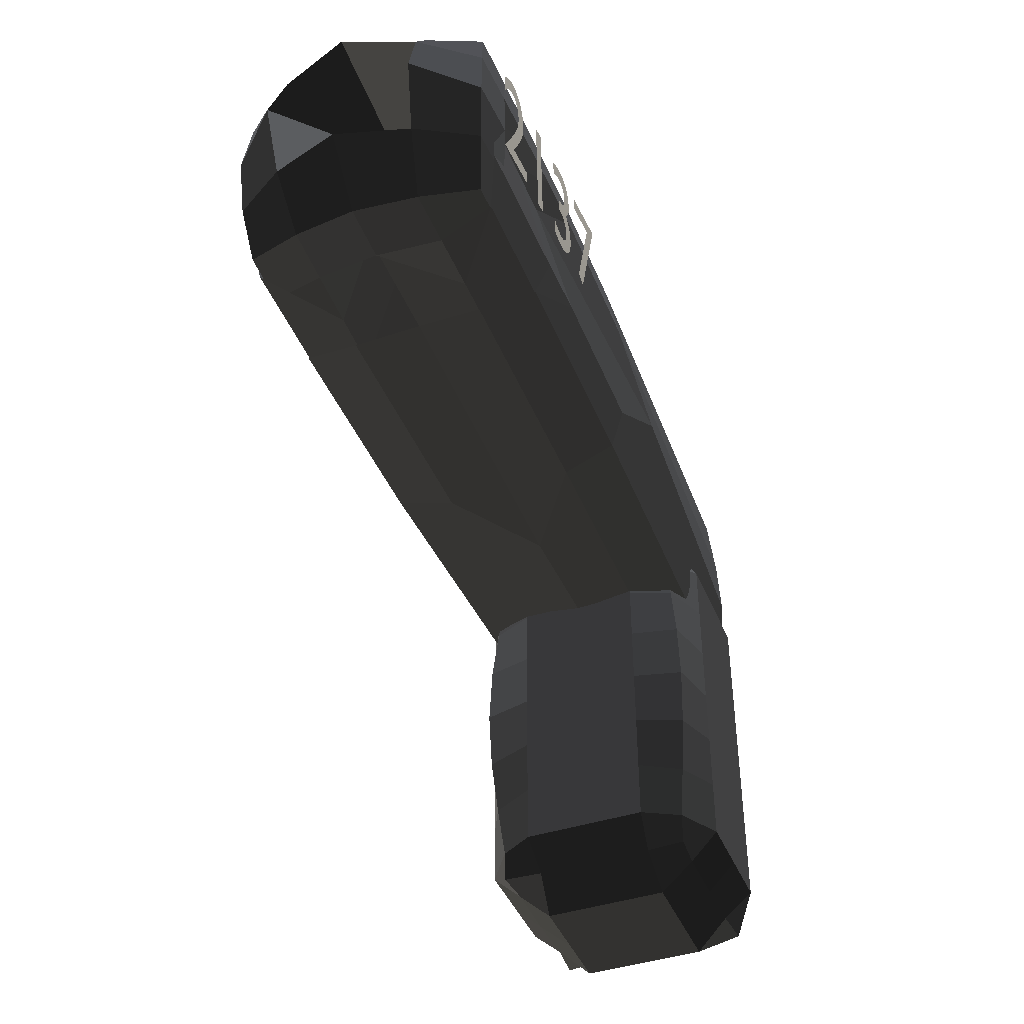
<metadata>
{"format":"obj","ext":"obj","renderer":"f3d","projection":"perspective","resolution":1024,"background":"white","views":[{"elev":-42.8,"azim":111.3,"up":"+Y"}]}
</metadata>
<code>
o Cube.002
v 5.62 3.46 0.1254
v 5.62 3.018 0.1254
v 5.62 3.46 -0.1136
v 5.62 3.018 -0.1136
v 5.798 3.46 0.1254
v 5.798 3.018 0.1254
v 5.798 3.46 -0.1136
v 5.798 3.018 -0.1136
v -0.4549 3.46 0.5723
v -0.4549 3.018 0.5723
v -0.4549 3.46 0.3333
v -0.4549 3.018 0.3333
v -0.2765 3.46 0.5723
v -0.2765 3.018 0.5723
v -0.2765 3.46 0.3333
v -0.2765 3.018 0.3333
v -0.4549 3.46 -0.346
v -0.4549 3.018 -0.346
v -0.4549 3.46 -0.585
v -0.4549 3.018 -0.585
v -0.2765 3.46 -0.346
v -0.2765 3.018 -0.346
v -0.2765 3.46 -0.585
v -0.2765 3.018 -0.585
v 0.8031 1.871 -0.787
v 0.8031 -1.447 -0.787
v 0.8031 1.871 0.787
v 0.8031 -1.447 0.787
v -0.7708 1.871 -0.787
v -0.7708 -1.447 -0.787
v -0.7708 1.871 0.787
v -0.7708 -1.447 0.787
v 0.9159 0.2122 -0.8997
v -0.8836 0.2122 0.8997
v 0.9159 0.2122 0.8997
v -0.8836 0.2122 -0.8997
v 0.01614 -1.455 -0.7683
v 0.01614 1.88 0.7683
v 0.01614 -1.455 0.7683
v 0.01614 1.88 -0.7683
v 0.01614 0.2122 -1
v 0.01614 0.2122 1
v -0.8204 1.189 0.8365
v 0.8527 1.189 -0.8365
v 0.8527 1.189 0.8365
v -0.8204 1.189 -0.8365
v 0.01614 1.168 -1
v 0.01614 1.168 1
v 0.8527 -0.7643 -0.8365
v 0.8527 -0.7643 0.8365
v -0.8204 -0.7643 -0.8365
v -0.8204 -0.7643 0.8365
v 0.01614 -0.7434 1
v 0.01614 -0.7434 -1
v 0.4898 -1.442 0.7635
v 0.4898 1.866 -0.7635
v 0.5161 0.2122 -1
v 0.4898 -1.442 -0.7635
v 0.4898 1.866 0.7635
v 0.5161 0.2122 1
v 0.5161 1.168 1
v 0.5161 1.168 -1
v 0.5161 -0.7434 1
v 0.5161 -0.7434 -1
v -0.4575 -1.442 -0.7635
v -0.4575 1.866 0.7635
v -0.4839 0.2122 1
v -0.4575 -1.442 0.7635
v -0.4575 1.866 -0.7635
v -0.4839 0.2122 -1
v -0.4839 1.168 -1
v -0.4839 1.168 1
v -0.4839 -0.7434 -1
v -0.4839 -0.7434 1
v -0.7522 -1.455 0
v 0.7844 1.88 0
v -0.7522 1.88 0
v 0.7844 -1.455 0
v 1.016 0.2122 0
v -0.9839 0.2122 0
v 0.01614 -1.699 0
v 0.01614 2.123 0
v 1.016 1.168 0
v -0.9839 1.168 0
v -0.9839 -0.7434 0
v 1.016 -0.7434 0
v 0.5161 2.123 0
v 0.5161 -1.699 0
v -0.4839 -1.699 0
v -0.4839 2.123 0
v 0.8966 0.718 -0.8804
v 0.8966 0.718 0.8804
v -0.8643 0.718 -0.8804
v 0.01614 0.6901 -1
v 0.01614 0.6901 1
v -0.8643 0.718 0.8804
v 0.5161 0.6901 -1
v 0.5161 0.6901 1
v -0.4839 0.6901 1
v -0.4839 0.6901 -1
v -0.9839 0.6901 0
v 1.016 0.6901 0
v -0.7474 1.866 -0.4736
v 0.7797 -1.442 -0.4736
v -0.9839 0.2122 -0.5
v -0.9839 1.168 -0.5
v -0.9839 -0.7434 -0.5
v -0.7474 -1.442 -0.4736
v 0.7797 1.866 -0.4736
v 1.016 0.2122 -0.5
v 0.01614 -1.699 -0.5
v 0.01614 2.123 -0.5
v 1.016 1.168 -0.5
v 1.016 -0.7434 -0.5
v 0.5161 2.123 -0.5
v 0.5161 -1.699 -0.5
v -0.4839 -1.699 -0.5
v -0.4839 2.123 -0.5
v 1.016 0.6901 -0.5
v -0.9839 0.6901 -0.5
v -0.7474 -1.442 0.4736
v 0.7797 1.866 0.4736
v 1.016 0.2122 0.5
v 0.01614 -1.699 0.5
v 0.01614 2.123 0.5
v 1.016 1.168 0.5
v 1.016 -0.7434 0.5
v 0.5161 2.123 0.5
v 0.5161 -1.699 0.5
v -0.4839 -1.699 0.5
v -0.4839 2.123 0.5
v -0.7474 1.866 0.4736
v 0.7797 -1.442 0.4736
v -0.9839 0.2122 0.5
v -0.9839 1.168 0.5
v -0.9839 -0.7434 0.5
v -0.9839 0.6901 0.5
v 1.016 0.6901 0.5
v -0.7739 1.613 0.79
v 0.8062 1.613 -0.79
v 0.8062 1.613 0.79
v -0.7739 1.613 -0.79
v 0.01614 1.646 -1
v 0.01614 1.646 1
v 0.5161 1.646 1
v 0.5161 1.646 -1
v -0.4839 1.646 -1
v -0.4839 1.646 1
v 1.016 1.646 0
v -0.9839 1.646 0
v 1.016 1.646 -0.5
v -0.9839 1.646 -0.5
v -0.9839 1.646 0.5
v 1.016 1.646 0.5
v 0.8062 -1.189 -0.79
v 0.8062 -1.189 0.79
v -0.7739 -1.189 -0.79
v 0.01614 -1.221 1
v 0.01614 -1.221 -1
v -0.7739 -1.189 0.79
v 0.5161 -1.221 -1
v 0.5161 -1.221 1
v -0.4839 -1.221 1
v -0.4839 -1.221 -1
v 1.016 -1.221 0
v -0.9839 -1.221 0
v 1.016 -1.221 -0.5
v -0.9839 -1.221 -0.5
v -0.9839 -1.221 0.5
v 1.016 -1.221 0.5
v -0.8643 -0.2935 0.8804
v 0.8966 -0.2935 -0.8804
v 0.8966 -0.2935 0.8804
v -0.8643 -0.2935 -0.8804
v 0.01614 -0.2656 1
v 0.01614 -0.2656 -1
v 0.5161 -0.2656 1
v 0.5161 -0.2656 -1
v -0.4839 -0.2656 -1
v -0.4839 -0.2656 1
v -0.9839 -0.2656 0
v 1.016 -0.2656 0
v 1.016 -0.2656 -0.5
v -0.9839 -0.2656 -0.5
v -0.9839 -0.2656 0.5
v 1.016 -0.2656 0.5
v 5.742 3.115 -0.9468
v 5.742 1.221 -0.9468
v 5.742 3.115 0.9468
v 5.742 1.221 0.9468
v -0.4414 3.061 -0.8929
v -0.4414 1.275 -0.8929
v -0.4414 3.061 0.8929
v -0.4414 1.275 0.8929
v 2.837 1.198 -0.9701
v 2.837 3.138 0.9701
v 2.837 1.198 0.9701
v 2.837 3.138 -0.9701
v 4.672 1.192 0.9754
v 3.974 3.143 -0.9754
v 4.672 1.192 -0.9754
v 3.974 3.143 0.9754
v 5.575 1.204 0.9643
v 4.877 3.132 -0.9643
v 5.575 1.204 -0.9643
v 4.877 3.132 0.9643
v 5.96 2.168 -1.032
v -0.6349 2.168 0.9317
v 5.96 2.168 1.032
v -0.6349 2.168 -0.9317
v 1.997 2.168 -1.087
v 1.997 2.168 1.087
v 4.688 2.168 1
v 4.688 2.168 -1
v 5.632 2.168 1
v 5.632 2.168 -1
v -0.5775 2.628 0.9202
v 5.888 2.67 -1.003
v 5.888 2.67 1.003
v -0.5775 2.628 -0.9202
v 2.745 2.691 -1.046
v 2.745 2.691 1.046
v 4.029 2.696 1.057
v 4.029 2.696 -1.057
v 4.992 2.685 1.035
v 4.992 2.685 -1.035
v 5.888 1.666 -1.003
v 5.888 1.666 1.003
v -0.5775 1.708 -0.9202
v 2.745 1.645 -1.046
v 2.745 1.645 1.046
v 4.029 1.64 1.057
v 4.029 1.64 -1.057
v 5.689 1.65 1.035
v 5.689 1.65 -1.035
v -0.5775 1.708 0.9202
v 5.315 1.212 0.9561
v 5.315 3.124 -0.9561
v 5.315 1.212 -0.9561
v 5.315 3.124 0.9561
v 5.517 2.168 1.053
v 5.517 2.168 -1.053
v 5.449 2.678 1.02
v 5.449 2.678 -1.02
v 5.449 1.658 -1.02
v 5.449 1.658 1.02
v 4.429 1.197 -0.9708
v 4.429 3.139 0.9708
v 4.429 1.197 0.9708
v 4.429 3.139 -0.9708
v 5.16 2.168 -1
v 5.16 2.168 1
v 4.517 2.692 -1.048
v 4.517 2.692 1.048
v 4.517 1.644 1.048
v 4.517 1.644 -1.048
v -0.6349 1.236 0
v 5.96 3.199 0
v -0.6349 3.1 0
v 5.96 1.136 0
v 1.997 1.08 0
v 1.997 3.255 0
v 4.688 3.168 0
v 4.688 1.168 0
v 5.632 3.168 0
v 5.632 1.168 0
v 0.2899 2.168 0
v -0.9753 2.168 0
v 6.37 2.764 0
v -0.8677 2.657 0
v -0.8677 1.679 0
v 6.37 1.572 0
v 5.517 3.221 0
v 5.517 1.115 0
v 5.16 1.168 0
v 5.16 3.168 0
v -0.5775 3.088 -0.4601
v 5.888 1.164 -0.5017
v -0.8677 2.168 -0.4892
v -0.7772 2.648 -0.4801
v -0.7772 1.688 -0.4801
v -0.5775 1.248 -0.4601
v 5.888 3.171 -0.5017
v 2.745 1.122 -0.5231
v 2.745 3.214 -0.5231
v 4.029 3.224 -0.5283
v 4.727 1.111 -0.5283
v 4.992 3.203 -0.5175
v 4.992 1.133 -0.5175
v 6.37 2.168 -0.5958
v 6.18 2.727 -0.5588
v 6.18 1.609 -0.5588
v 5.449 3.188 -0.51
v 5.449 1.148 -0.51
v 4.517 1.12 -0.5238
v 4.517 3.215 -0.5238
v -0.5775 1.248 0.4601
v 5.888 3.171 0.5017
v 2.745 1.122 0.5231
v 2.745 3.214 0.5231
v 4.029 3.224 0.5283
v 4.727 1.111 0.5283
v 4.992 3.203 0.5175
v 4.992 1.133 0.5175
v 6.37 2.168 0.5958
v 6.18 2.727 0.5588
v 6.18 1.609 0.5588
v 5.449 3.188 0.51
v 5.449 1.148 0.51
v 4.517 1.12 0.5238
v 4.517 3.215 0.5238
v -0.5775 3.088 0.4601
v 5.888 1.164 0.5017
v -0.8677 2.168 0.4892
v -0.7772 2.648 0.4801
v -0.7772 1.688 0.4801
f 1 2 4 3
f 3 4 8 7
f 7 8 6 5
f 5 6 2 1
f 3 7 5 1
f 8 4 2 6
f 9 10 12 11
f 11 12 16 15
f 15 16 14 13
f 13 14 10 9
f 11 15 13 9
f 16 12 10 14
f 17 18 20 19
f 19 20 24 23
f 23 24 22 21
f 21 22 18 17
f 19 23 21 17
f 24 20 18 22
f 131 132 31 66
f 148 66 31 139
f 152 103 29 142
f 129 133 28 55
f 154 122 27 141
f 146 56 25 140
f 178 57 33 172
f 186 123 35 173
f 184 105 36 174
f 180 67 34 171
f 177 60 42 175
f 179 70 41 176
f 147 69 40 143
f 130 124 39 68
f 145 59 38 144
f 128 125 38 59
f 98 61 48 95
f 100 71 47 94
f 97 62 44 91
f 138 126 45 92
f 120 106 46 93
f 99 72 43 96
f 164 73 54 159
f 162 63 53 158
f 163 74 52 160
f 168 107 51 157
f 170 127 50 156
f 161 64 49 155
f 159 54 64 161
f 156 50 63 162
f 94 47 62 97
f 92 45 61 98
f 122 128 59 27
f 141 27 59 145
f 173 35 60 177
f 176 41 57 178
f 143 40 56 146
f 124 129 55 39
f 158 53 74 163
f 157 51 73 164
f 95 48 72 99
f 93 46 71 100
f 121 130 68 32
f 142 29 69 147
f 174 36 70 179
f 175 42 67 180
f 144 38 66 148
f 125 131 66 38
f 112 118 90 82
f 108 117 89 75
f 111 116 88 81
f 109 115 87 76
f 167 114 86 165
f 169 136 85 166
f 137 135 84 101
f 119 113 83 102
f 115 112 82 87
f 117 111 81 89
f 185 134 80 181
f 183 110 79 182
f 151 109 76 149
f 116 104 78 88
f 153 132 77 150
f 118 103 77 90
f 110 119 102 79
f 134 137 101 80
f 36 93 100 70
f 42 95 99 67
f 35 92 98 60
f 41 94 97 57
f 67 99 96 34
f 105 120 93 36
f 123 138 92 35
f 57 97 91 33
f 70 100 94 41
f 60 98 95 42
f 80 101 120 105
f 33 91 119 110
f 69 29 103 118
f 58 26 104 116
f 140 25 109 151
f 172 33 110 183
f 65 37 111 117
f 56 40 112 115
f 91 44 113 119
f 155 49 114 167
f 25 56 115 109
f 37 58 116 111
f 30 65 117 108
f 40 69 118 112
f 166 85 107 168
f 101 84 106 120
f 181 80 105 184
f 150 77 103 152
f 79 102 138 123
f 34 96 137 134
f 139 31 132 153
f 171 34 134 185
f 96 43 135 137
f 160 52 136 169
f 82 90 131 125
f 75 89 130 121
f 81 88 129 124
f 76 87 128 122
f 165 86 127 170
f 102 83 126 138
f 87 82 125 128
f 89 81 124 130
f 182 79 123 186
f 149 76 122 154
f 88 78 133 129
f 90 77 132 131
f 83 149 154 126
f 43 139 153 135
f 84 150 152 106
f 44 140 151 113
f 135 153 150 84
f 113 151 149 83
f 48 144 148 72
f 46 142 147 71
f 47 143 146 62
f 45 141 145 61
f 61 145 144 48
f 71 147 143 47
f 62 146 140 44
f 126 154 141 45
f 106 152 142 46
f 72 148 139 43
f 78 165 170 133
f 32 160 169 121
f 75 166 168 108
f 26 155 167 104
f 121 169 166 75
f 104 167 165 78
f 30 157 164 65
f 39 158 163 68
f 28 156 162 55
f 37 159 161 58
f 58 161 155 26
f 133 170 156 28
f 108 168 157 30
f 68 163 160 32
f 55 162 158 39
f 65 164 159 37
f 86 182 186 127
f 52 171 185 136
f 85 181 184 107
f 49 172 183 114
f 114 183 182 86
f 136 185 181 85
f 53 175 180 74
f 51 174 179 73
f 54 176 178 64
f 50 173 177 63
f 73 179 176 54
f 63 177 175 53
f 74 180 171 52
f 107 184 174 51
f 127 186 173 50
f 64 178 172 49
f 300 312 193 196
f 222 196 193 217
f 280 277 191 220
f 309 313 190 237
f 306 298 189 219
f 244 238 187 218
f 220 191 198 221
f 297 299 197 194
f 223 202 196 222
f 301 300 196 202
f 311 301 202 248
f 254 248 202 223
f 221 198 200 224
f 299 302 199 197
f 243 240 206 225
f 308 303 206 240
f 253 250 204 226
f 310 304 203 249
f 256 251 216 235
f 246 241 215 234
f 230 211 214 233
f 255 252 213 232
f 232 213 212 231
f 229 210 211 230
f 245 242 207 227
f 307 305 209 228
f 281 279 210 229
f 231 212 208 236
f 251 253 226 216
f 241 243 225 215
f 211 221 224 214
f 252 254 223 213
f 213 223 222 212
f 210 220 221 211
f 242 244 218 207
f 305 306 219 209
f 279 280 220 210
f 212 222 217 208
f 197 231 236 194
f 282 281 229 192
f 313 307 228 190
f 239 245 227 188
f 192 229 230 195
f 199 232 231 197
f 249 255 232 199
f 195 230 233 201
f 237 246 234 203
f 247 256 235 205
f 190 228 246 237
f 205 235 245 239
f 216 226 244 242
f 209 219 243 241
f 235 216 242 245
f 228 209 241 246
f 298 308 240 189
f 219 189 240 243
f 226 204 238 244
f 304 309 237 203
f 201 233 256 247
f 203 234 255 249
f 215 225 254 252
f 214 224 253 251
f 234 215 252 255
f 233 214 251 256
f 302 310 249 199
f 224 200 250 253
f 225 206 248 254
f 303 311 248 206
f 288 296 276 265
f 287 295 275 264
f 289 294 274 266
f 283 293 273 258
f 278 292 272 260
f 297 316 271 257
f 314 315 270 268
f 290 291 269 267
f 316 314 268 271
f 292 290 267 272
f 295 289 266 275
f 293 288 265 273
f 284 287 264 261
f 296 286 263 276
f 286 285 262 263
f 282 284 261 257
f 291 283 258 269
f 294 278 260 274
f 315 312 259 270
f 285 277 259 262
f 198 191 277 285
f 239 188 278 294
f 218 187 283 291
f 192 195 284 282
f 200 198 285 286
f 250 200 286 296
f 195 201 287 284
f 238 204 288 293
f 247 205 289 295
f 227 207 290 292
f 207 218 291 290
f 188 227 292 278
f 187 238 293 283
f 205 239 294 289
f 201 247 295 287
f 204 250 296 288
f 257 271 281 282
f 268 270 280 279
f 271 268 279 281
f 270 259 277 280
f 217 193 312 315
f 236 208 314 316
f 208 217 315 314
f 194 236 316 297
f 265 276 311 303
f 264 275 310 302
f 266 274 309 304
f 258 273 308 298
f 260 272 307 313
f 267 269 306 305
f 272 267 305 307
f 275 266 304 310
f 273 265 303 308
f 261 264 302 299
f 276 263 301 311
f 263 262 300 301
f 257 261 299 297
f 269 258 298 306
f 274 260 313 309
f 262 259 312 300
o 2137
v 3.573 3.068 -1.109
v 4.014 3.044 -1.095
v 4.007 2.919 -1.094
v 3.712 2.935 -1.103
v 3.92 2.17 -1.089
v 3.831 2.124 -1.091
v 4.472 2.867 -1.079
v 4.461 2.874 -1.08
v 4.451 2.881 -1.08
v 4.441 2.886 -1.081
v 4.431 2.892 -1.081
v 4.421 2.896 -1.081
v 4.412 2.9 -1.082
v 4.403 2.903 -1.082
v 4.394 2.906 -1.082
v 4.386 2.908 -1.082
v 4.377 2.91 -1.083
v 4.368 2.911 -1.083
v 4.359 2.912 -1.083
v 4.341 2.912 -1.084
v 4.325 2.91 -1.084
v 4.309 2.905 -1.085
v 4.295 2.899 -1.085
v 4.282 2.89 -1.085
v 4.271 2.88 -1.086
v 4.261 2.868 -1.086
v 4.252 2.854 -1.086
v 4.245 2.838 -1.086
v 4.239 2.821 -1.086
v 4.235 2.802 -1.086
v 4.233 2.782 -1.086
v 4.233 2.761 -1.086
v 4.235 2.743 -1.085
v 4.239 2.725 -1.085
v 4.244 2.709 -1.085
v 4.252 2.695 -1.084
v 4.262 2.682 -1.084
v 4.273 2.671 -1.083
v 4.287 2.661 -1.083
v 4.302 2.654 -1.082
v 4.32 2.648 -1.082
v 4.339 2.644 -1.081
v 4.361 2.641 -1.08
v 4.354 2.521 -1.079
v 4.331 2.522 -1.08
v 4.309 2.52 -1.081
v 4.29 2.516 -1.081
v 4.272 2.508 -1.082
v 4.257 2.499 -1.082
v 4.243 2.486 -1.082
v 4.231 2.472 -1.083
v 4.221 2.456 -1.083
v 4.212 2.438 -1.083
v 4.206 2.418 -1.083
v 4.202 2.398 -1.083
v 4.2 2.376 -1.083
v 4.2 2.354 -1.082
v 4.201 2.334 -1.082
v 4.204 2.315 -1.082
v 4.209 2.298 -1.081
v 4.216 2.282 -1.081
v 4.224 2.268 -1.081
v 4.233 2.255 -1.08
v 4.244 2.245 -1.08
v 4.257 2.236 -1.079
v 4.27 2.23 -1.079
v 4.285 2.225 -1.078
v 4.302 2.223 -1.078
v 4.314 2.223 -1.077
v 4.327 2.224 -1.077
v 4.339 2.226 -1.077
v 4.352 2.228 -1.076
v 4.365 2.232 -1.076
v 4.378 2.237 -1.076
v 4.391 2.242 -1.075
v 4.404 2.249 -1.075
v 4.417 2.256 -1.075
v 4.43 2.265 -1.074
v 4.444 2.274 -1.074
v 4.457 2.285 -1.074
v 4.449 2.143 -1.073
v 4.437 2.135 -1.073
v 4.424 2.128 -1.073
v 4.411 2.122 -1.073
v 4.399 2.117 -1.074
v 4.386 2.112 -1.074
v 4.374 2.108 -1.074
v 4.362 2.104 -1.075
v 4.35 2.102 -1.075
v 4.337 2.1 -1.075
v 4.325 2.098 -1.076
v 4.313 2.098 -1.076
v 4.302 2.098 -1.077
v 4.271 2.102 -1.078
v 4.243 2.111 -1.078
v 4.216 2.123 -1.079
v 4.192 2.14 -1.08
v 4.171 2.16 -1.081
v 4.152 2.184 -1.082
v 4.135 2.211 -1.083
v 4.122 2.241 -1.083
v 4.112 2.274 -1.084
v 4.105 2.31 -1.085
v 4.102 2.348 -1.085
v 4.102 2.388 -1.086
v 4.104 2.411 -1.086
v 4.108 2.434 -1.086
v 4.112 2.457 -1.086
v 4.118 2.479 -1.086
v 4.125 2.5 -1.086
v 4.133 2.52 -1.086
v 4.143 2.538 -1.086
v 4.154 2.555 -1.086
v 4.167 2.569 -1.086
v 4.18 2.582 -1.085
v 4.196 2.592 -1.085
v 4.212 2.6 -1.084
v 4.198 2.612 -1.085
v 4.186 2.625 -1.086
v 4.175 2.639 -1.086
v 4.165 2.653 -1.086
v 4.157 2.669 -1.087
v 4.15 2.685 -1.087
v 4.145 2.702 -1.088
v 4.141 2.721 -1.088
v 4.138 2.741 -1.088
v 4.136 2.762 -1.088
v 4.136 2.785 -1.089
v 4.137 2.81 -1.089
v 4.14 2.845 -1.089
v 4.147 2.877 -1.089
v 4.156 2.907 -1.089
v 4.169 2.935 -1.089
v 4.184 2.959 -1.089
v 4.201 2.98 -1.089
v 4.221 2.999 -1.088
v 4.243 3.014 -1.088
v 4.267 3.025 -1.087
v 4.293 3.033 -1.087
v 4.321 3.037 -1.086
v 4.351 3.038 -1.085
v 4.363 3.037 -1.084
v 4.375 3.035 -1.084
v 4.387 3.033 -1.084
v 4.398 3.031 -1.083
v 4.409 3.028 -1.083
v 4.419 3.024 -1.083
v 4.429 3.02 -1.082
v 4.44 3.016 -1.082
v 4.45 3.011 -1.082
v 4.459 3.005 -1.081
v 4.469 2.998 -1.081
v 4.479 2.991 -1.081
v 4.761 3.003 -1.072
v 4.859 2.998 -1.069
v 4.808 2.083 -1.061
v 4.711 2.088 -1.064
v 5.051 2.194 -1.055
v 5.311 2.18 -1.047
v 5.278 2.24 -1.049
v 5.249 2.296 -1.05
v 5.223 2.348 -1.051
v 5.2 2.396 -1.052
v 5.181 2.44 -1.054
v 5.165 2.482 -1.054
v 5.152 2.523 -1.055
v 5.141 2.561 -1.056
v 5.134 2.598 -1.057
v 5.129 2.635 -1.057
v 5.127 2.671 -1.058
v 5.128 2.708 -1.058
v 5.132 2.749 -1.058
v 5.139 2.788 -1.058
v 5.15 2.823 -1.058
v 5.163 2.856 -1.058
v 5.179 2.885 -1.058
v 5.197 2.911 -1.058
v 5.218 2.934 -1.058
v 5.241 2.952 -1.057
v 5.266 2.966 -1.056
v 5.293 2.976 -1.056
v 5.322 2.982 -1.055
v 5.352 2.983 -1.054
v 5.365 2.981 -1.054
v 5.379 2.979 -1.053
v 5.392 2.975 -1.053
v 5.405 2.97 -1.052
v 5.418 2.964 -1.052
v 5.431 2.957 -1.051
v 5.443 2.948 -1.051
v 5.456 2.938 -1.05
v 5.469 2.927 -1.05
v 5.482 2.915 -1.049
v 5.495 2.901 -1.049
v 5.507 2.887 -1.048
v 5.498 2.722 -1.047
v 5.486 2.744 -1.047
v 5.474 2.765 -1.048
v 5.461 2.783 -1.049
v 5.449 2.798 -1.049
v 5.437 2.812 -1.05
v 5.425 2.823 -1.05
v 5.412 2.832 -1.051
v 5.4 2.84 -1.051
v 5.388 2.845 -1.051
v 5.376 2.849 -1.052
v 5.364 2.852 -1.052
v 5.351 2.853 -1.053
v 5.335 2.853 -1.053
v 5.319 2.849 -1.054
v 5.304 2.843 -1.054
v 5.29 2.835 -1.054
v 5.277 2.823 -1.055
v 5.265 2.81 -1.055
v 5.255 2.794 -1.055
v 5.246 2.776 -1.055
v 5.238 2.757 -1.055
v 5.232 2.736 -1.055
v 5.228 2.713 -1.055
v 5.225 2.688 -1.055
v 5.224 2.67 -1.055
v 5.225 2.652 -1.054
v 5.225 2.635 -1.054
v 5.227 2.619 -1.054
v 5.229 2.604 -1.054
v 5.232 2.588 -1.054
v 5.235 2.573 -1.053
v 5.239 2.558 -1.053
v 5.244 2.542 -1.053
v 5.25 2.525 -1.052
v 5.256 2.508 -1.052
v 5.262 2.49 -1.052
v 5.276 2.455 -1.051
v 5.291 2.419 -1.05
v 5.307 2.382 -1.049
v 5.325 2.345 -1.048
v 5.343 2.307 -1.047
v 5.362 2.269 -1.046
v 5.382 2.231 -1.045
v 5.401 2.194 -1.044
v 5.421 2.157 -1.043
v 5.44 2.122 -1.042
v 5.458 2.088 -1.041
v 5.476 2.055 -1.041
v 5.475 2.046 -1.041
v 5.044 2.07 -1.054
f 319 317 318
f 319 320 317
f 320 322 317
f 321 322 320
f 458 456 457
f 459 456 458
f 460 456 459
f 460 455 456
f 461 455 460
f 462 455 461
f 463 455 462
f 463 454 455
f 464 454 463
f 465 454 464
f 466 454 465
f 466 453 454
f 467 453 466
f 468 453 467
f 468 452 453
f 469 452 468
f 323 324 469
f 324 325 469
f 325 326 469
f 326 327 469
f 327 452 469
f 327 328 452
f 328 329 452
f 329 451 452
f 329 330 451
f 330 331 451
f 331 450 451
f 331 332 450
f 332 333 450
f 333 334 450
f 334 449 450
f 334 335 449
f 335 336 449
f 336 448 449
f 337 448 336
f 338 448 337
f 339 448 338
f 339 447 448
f 340 447 339
f 341 447 340
f 342 447 341
f 342 446 447
f 343 446 342
f 344 446 343
f 344 445 446
f 345 445 344
f 346 445 345
f 346 444 445
f 347 444 346
f 348 444 347
f 348 443 444
f 349 443 348
f 349 442 443
f 350 442 349
f 350 441 442
f 351 441 350
f 351 440 441
f 352 440 351
f 352 439 440
f 353 439 352
f 354 439 353
f 354 438 439
f 355 438 354
f 355 437 438
f 356 437 355
f 357 437 356
f 358 437 357
f 358 436 437
f 359 436 358
f 360 436 359
f 360 435 436
f 360 434 435
f 360 433 434
f 360 432 433
f 360 431 432
f 360 430 431
f 360 429 430
f 360 428 429
f 360 361 428
f 361 427 428
f 362 427 361
f 363 427 362
f 364 427 363
f 364 426 427
f 365 426 364
f 366 426 365
f 366 425 426
f 367 425 366
f 367 424 425
f 368 424 367
f 369 424 368
f 369 423 424
f 370 423 369
f 370 422 423
f 371 422 370
f 371 421 422
f 372 421 371
f 372 420 421
f 373 420 372
f 374 420 373
f 374 419 420
f 375 419 374
f 376 419 375
f 376 418 419
f 397 395 396
f 377 418 376
f 397 394 395
f 378 418 377
f 397 393 394
f 378 417 418
f 379 417 378
f 397 392 393
f 397 391 392
f 380 417 379
f 397 390 391
f 381 417 380
f 397 389 390
f 397 388 389
f 382 417 381
f 382 416 417
f 397 387 388
f 383 416 382
f 397 386 387
f 397 385 386
f 384 416 383
f 397 384 385
f 397 416 384
f 397 415 416
f 397 414 415
f 397 413 414
f 398 413 397
f 399 413 398
f 400 413 399
f 400 412 413
f 401 412 400
f 402 412 401
f 402 411 412
f 403 411 402
f 404 411 403
f 405 411 404
f 405 410 411
f 406 410 405
f 407 410 406
f 407 409 410
f 408 409 407
f 472 470 471
f 472 473 470
f 500 498 499
f 501 498 500
f 502 498 501
f 502 497 498
f 503 497 502
f 503 496 497
f 504 496 503
f 505 496 504
f 505 495 496
f 506 495 505
f 507 495 506
f 507 494 495
f 508 494 507
f 509 494 508
f 509 493 494
f 510 493 509
f 511 493 510
f 511 492 493
f 512 513 511
f 513 514 511
f 514 515 511
f 515 516 511
f 516 517 511
f 517 518 511
f 518 519 511
f 519 520 511
f 520 521 511
f 521 522 511
f 522 523 511
f 523 492 511
f 523 524 492
f 524 491 492
f 525 491 524
f 526 491 525
f 527 491 526
f 527 490 491
f 528 490 527
f 529 490 528
f 530 490 529
f 530 489 490
f 531 489 530
f 532 489 531
f 532 488 489
f 533 488 532
f 534 488 533
f 534 487 488
f 535 487 534
f 536 487 535
f 536 486 487
f 537 486 536
f 538 486 537
f 538 485 486
f 539 485 538
f 540 485 539
f 540 484 485
f 541 484 540
f 542 484 541
f 542 483 484
f 543 483 542
f 544 483 543
f 545 483 544
f 545 482 483
f 546 482 545
f 547 482 546
f 547 481 482
f 548 481 547
f 549 481 548
f 549 480 481
f 550 480 549
f 550 479 480
f 551 479 550
f 551 478 479
f 552 478 551
f 553 478 552
f 553 477 478
f 554 477 553
f 554 476 477
f 555 476 554
f 555 475 476
f 556 475 555
f 557 475 556
f 557 474 475
f 557 562 474
f 558 562 557
f 559 562 558
f 560 562 559
f 561 562 560

</code>
